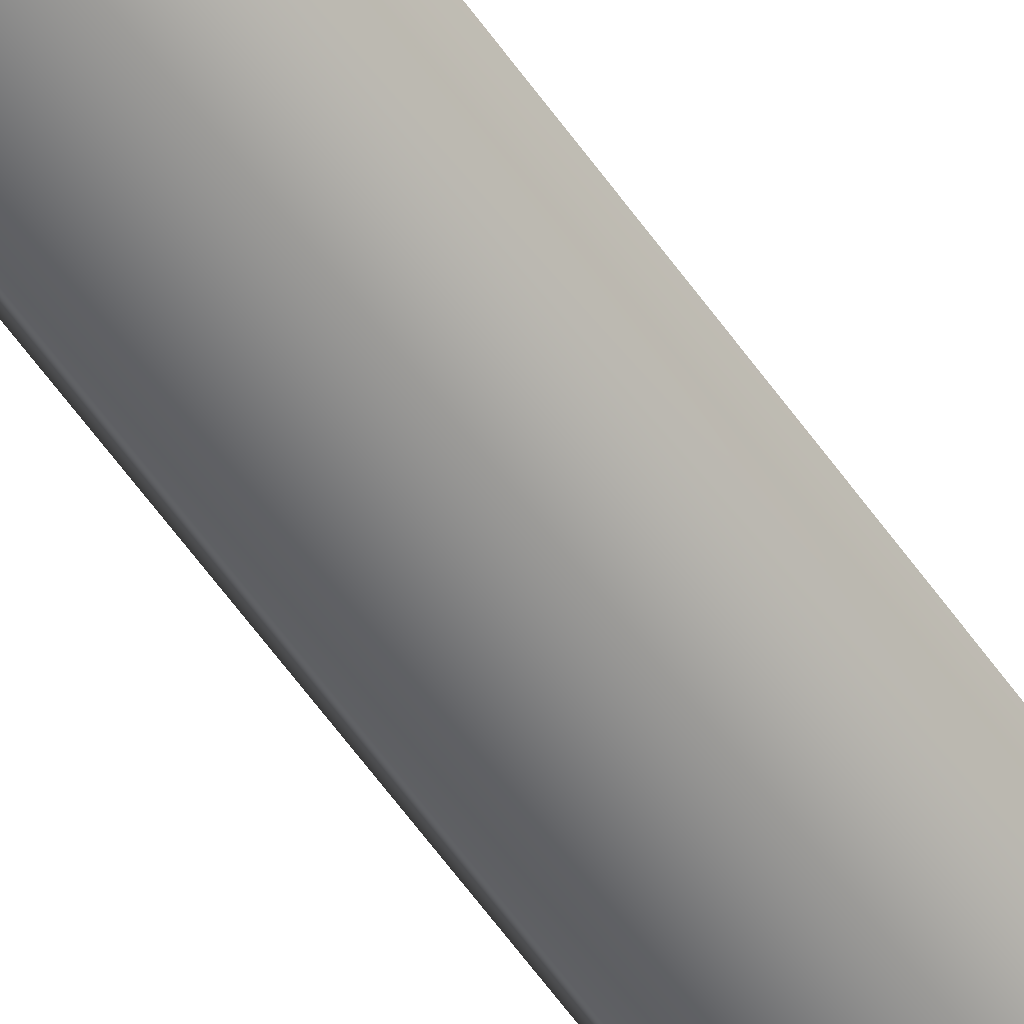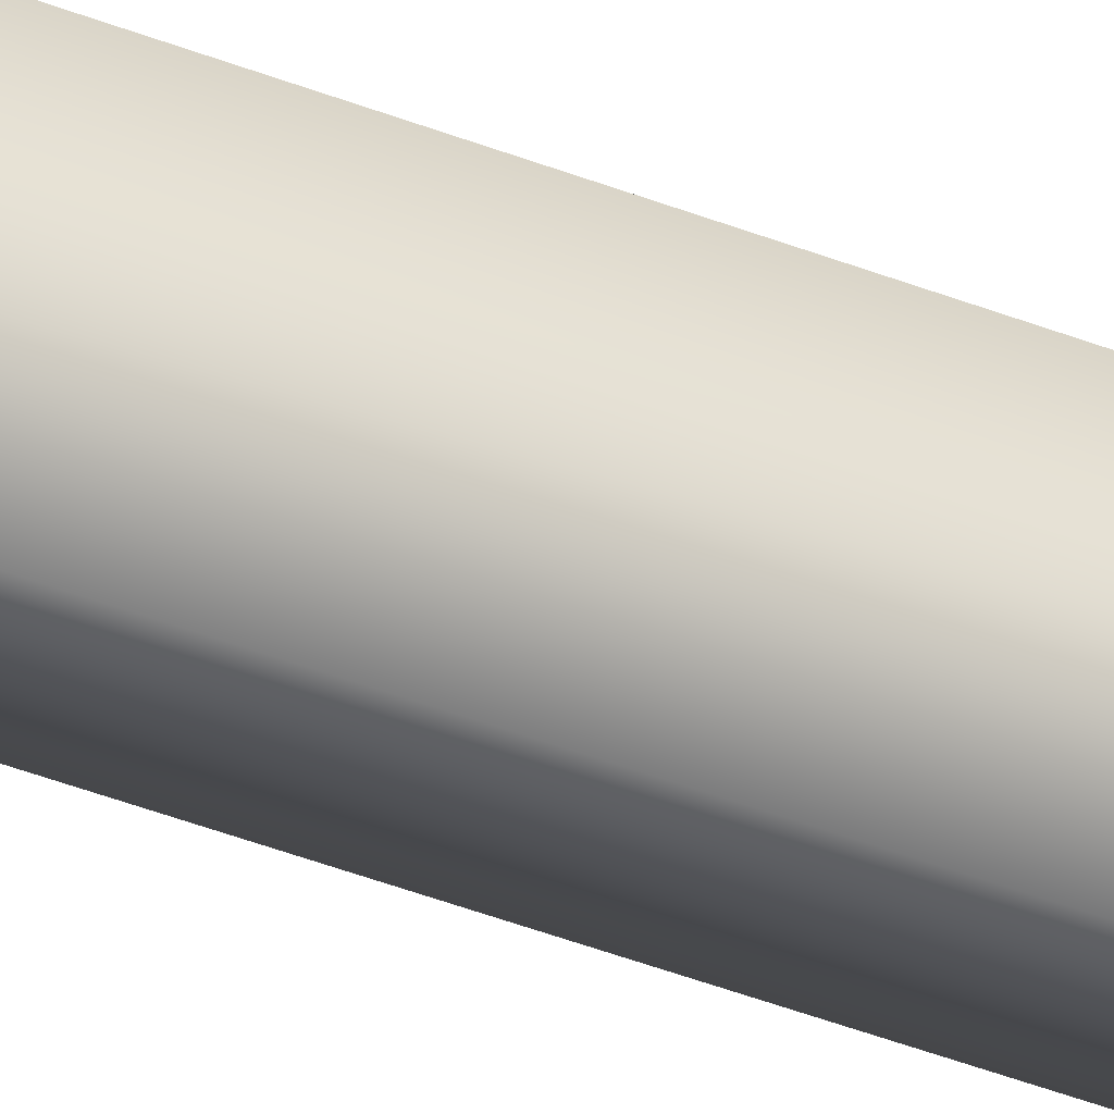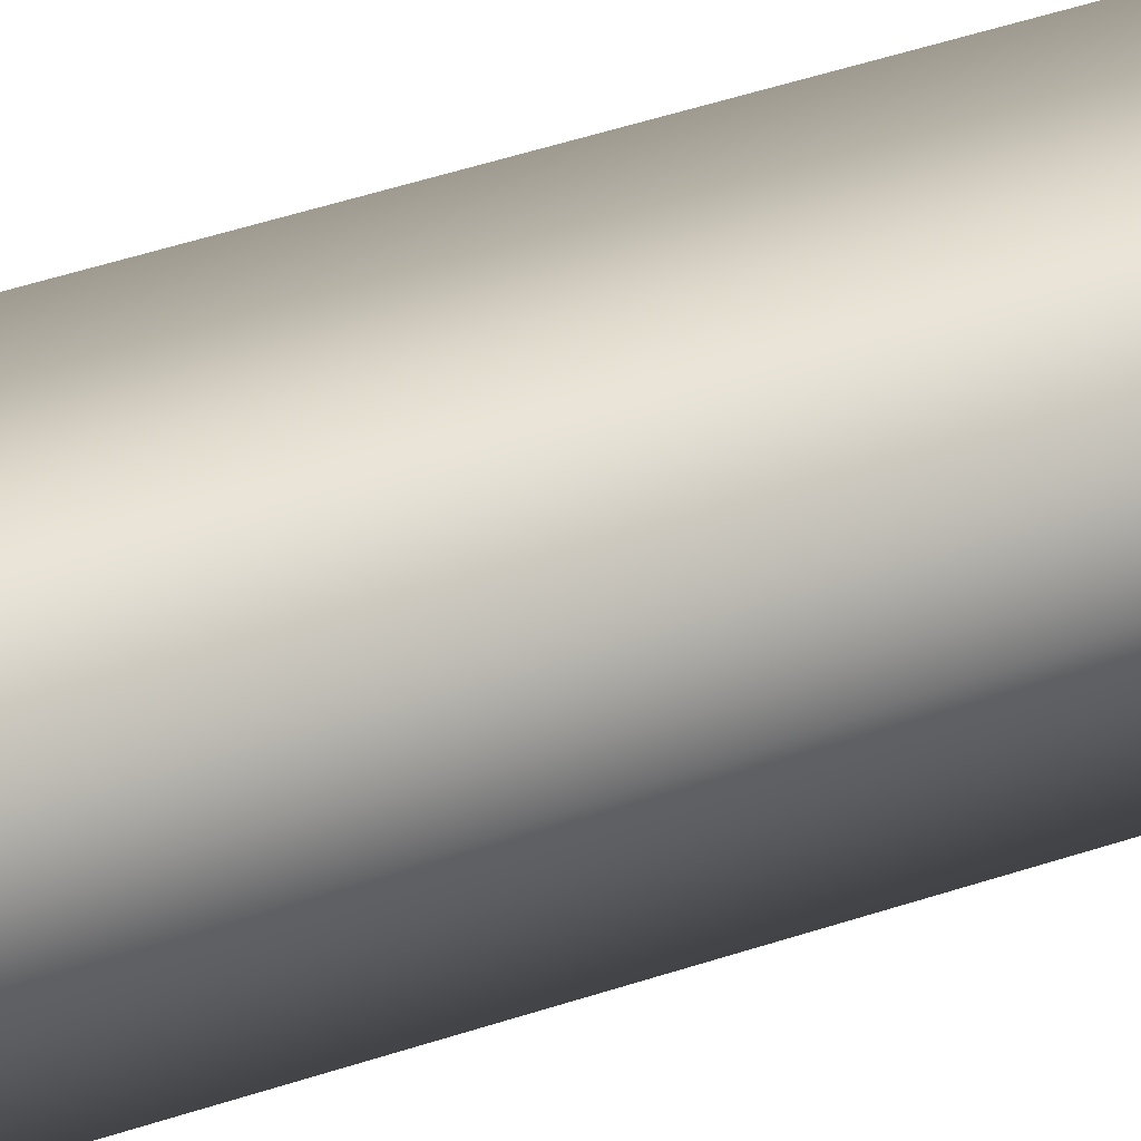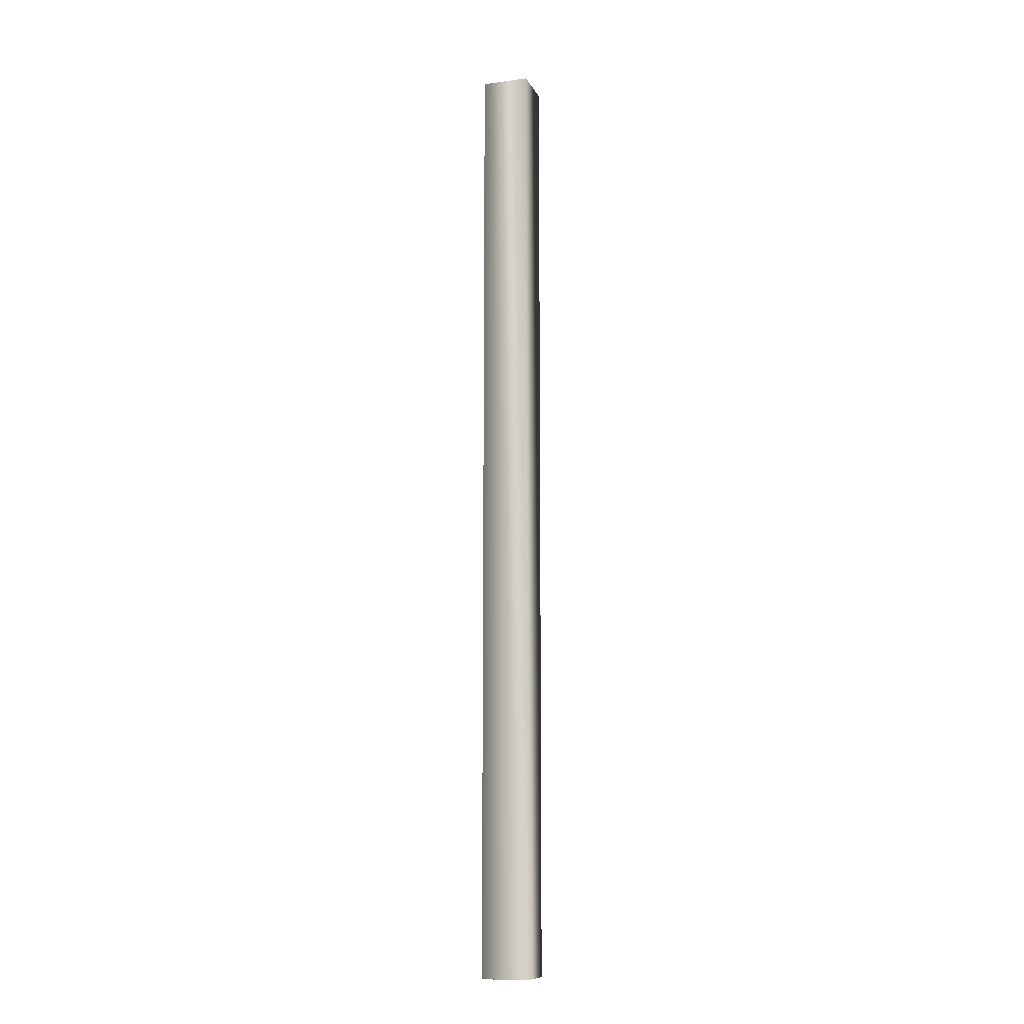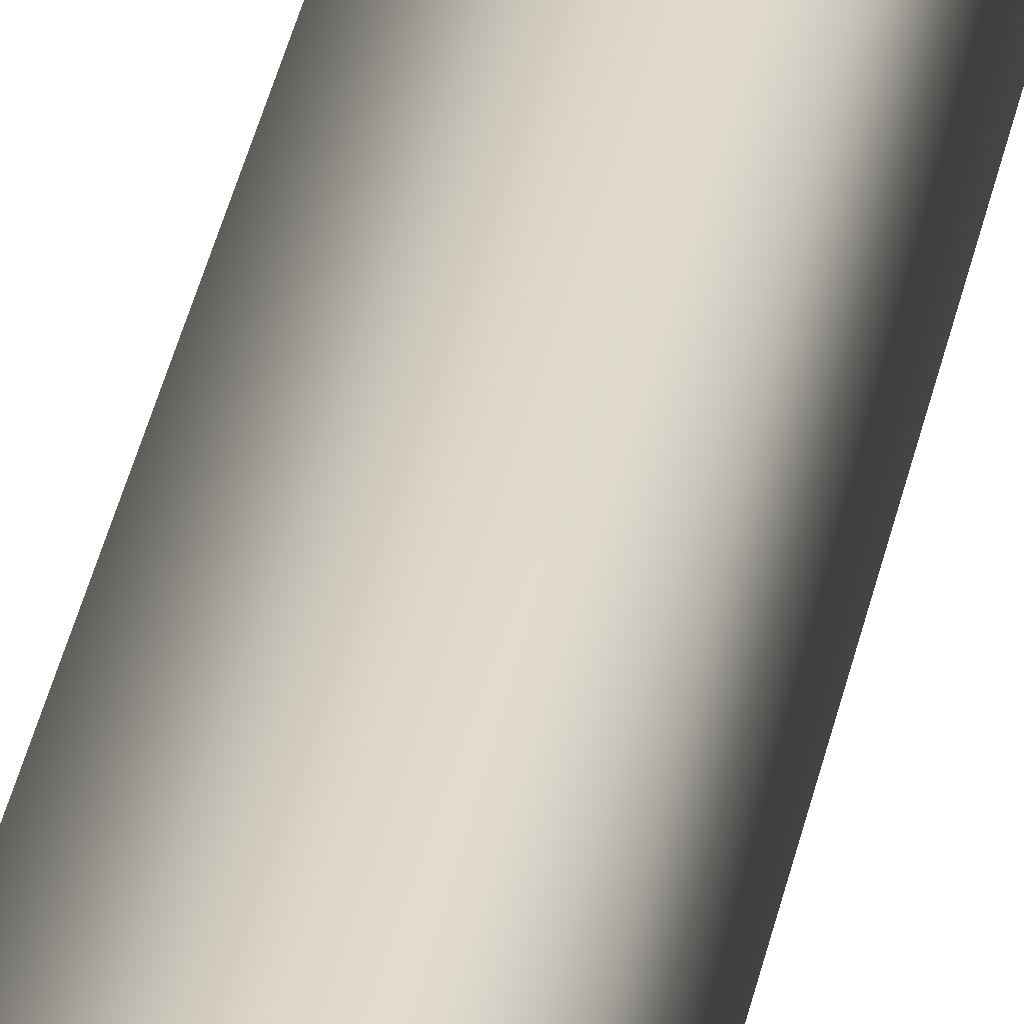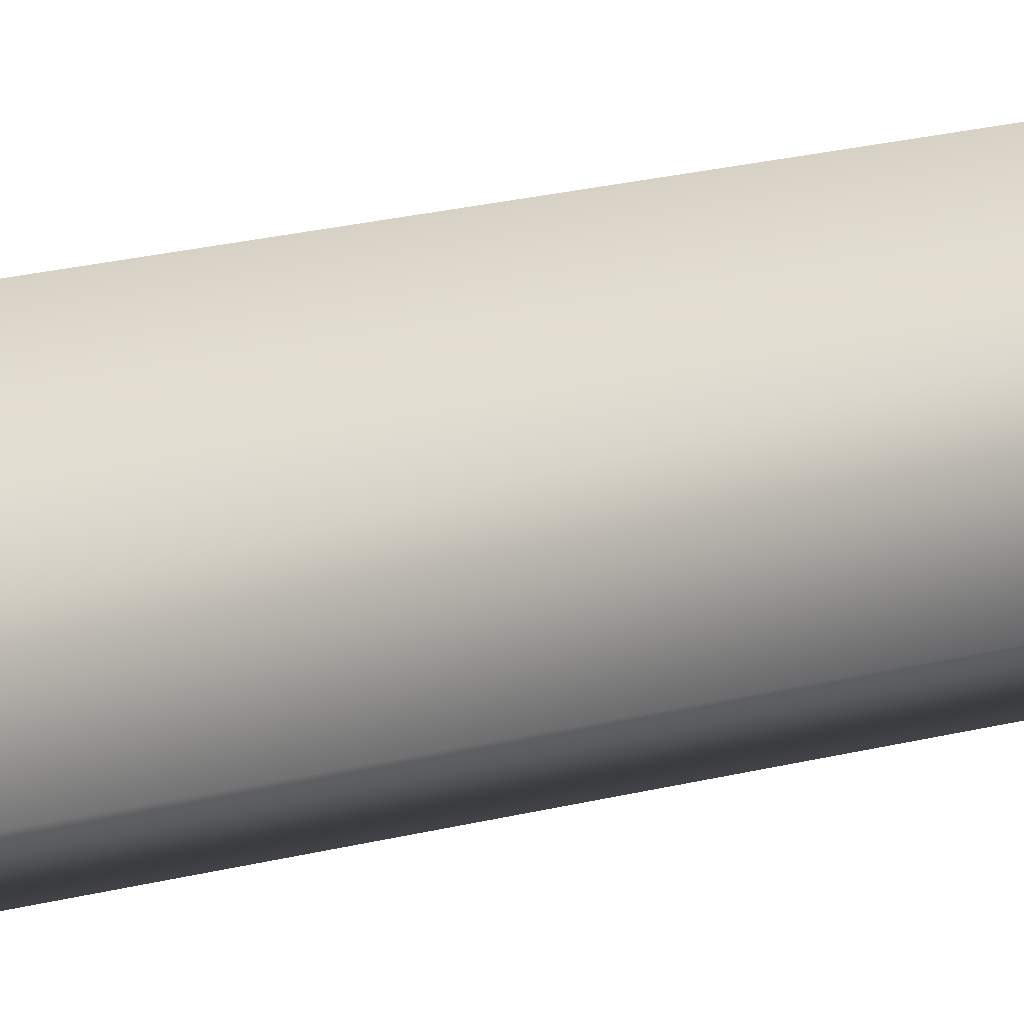
<metadata>
{"format":"obj","ext":"obj","renderer":"f3d","projection":"perspective","resolution":1024,"background":"white","views":[{"elev":-58.1,"azim":-145.5,"up":"+Z"},{"elev":-38.4,"azim":62.9,"up":"+Z"},{"elev":21.9,"azim":53.3,"up":"+Z"},{"elev":-11.2,"azim":130.3,"up":"+Y"},{"elev":28.1,"azim":-171.1,"up":"+Z"},{"elev":8.8,"azim":-138.0,"up":"+Z"}]}
</metadata>
<code>
v 0.975 0.025 0.2545
v 0.975 0.4764 0.2545
v 0.9541 0.025 0.2631
v 0.9541 0.4764 0.2631
v 0.9455 0.025 0.2422
v 0.9664 0.025 0.2336
v 0.9664 0.4764 0.2336
v 0.9455 0.4764 0.2422
f 8 7 5
f 7 6 5
f 4 8 3
f 8 5 3
f 8 4 2
f 7 8 2
f 6 7 2
f 6 2 1
f 3 5 1
f 5 6 1
f 2 4 3
f 2 3 1

</code>
